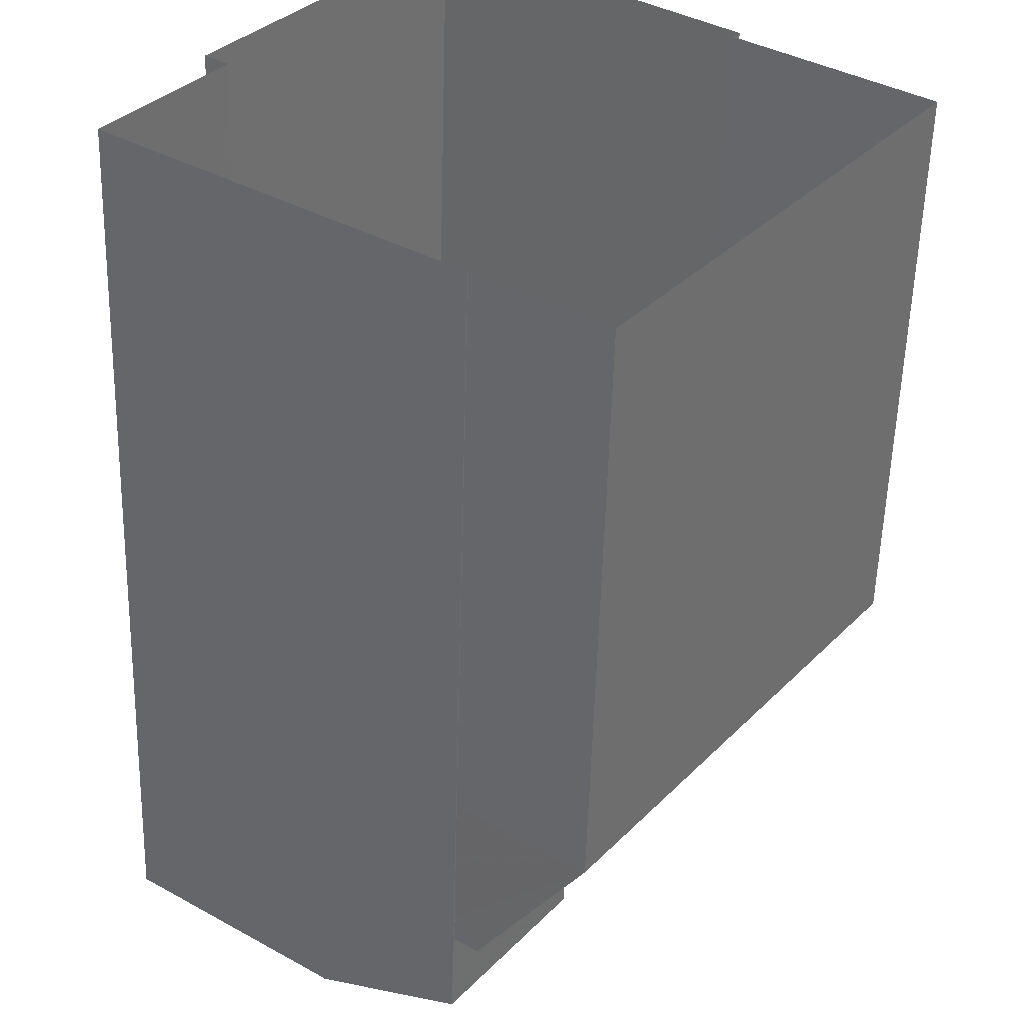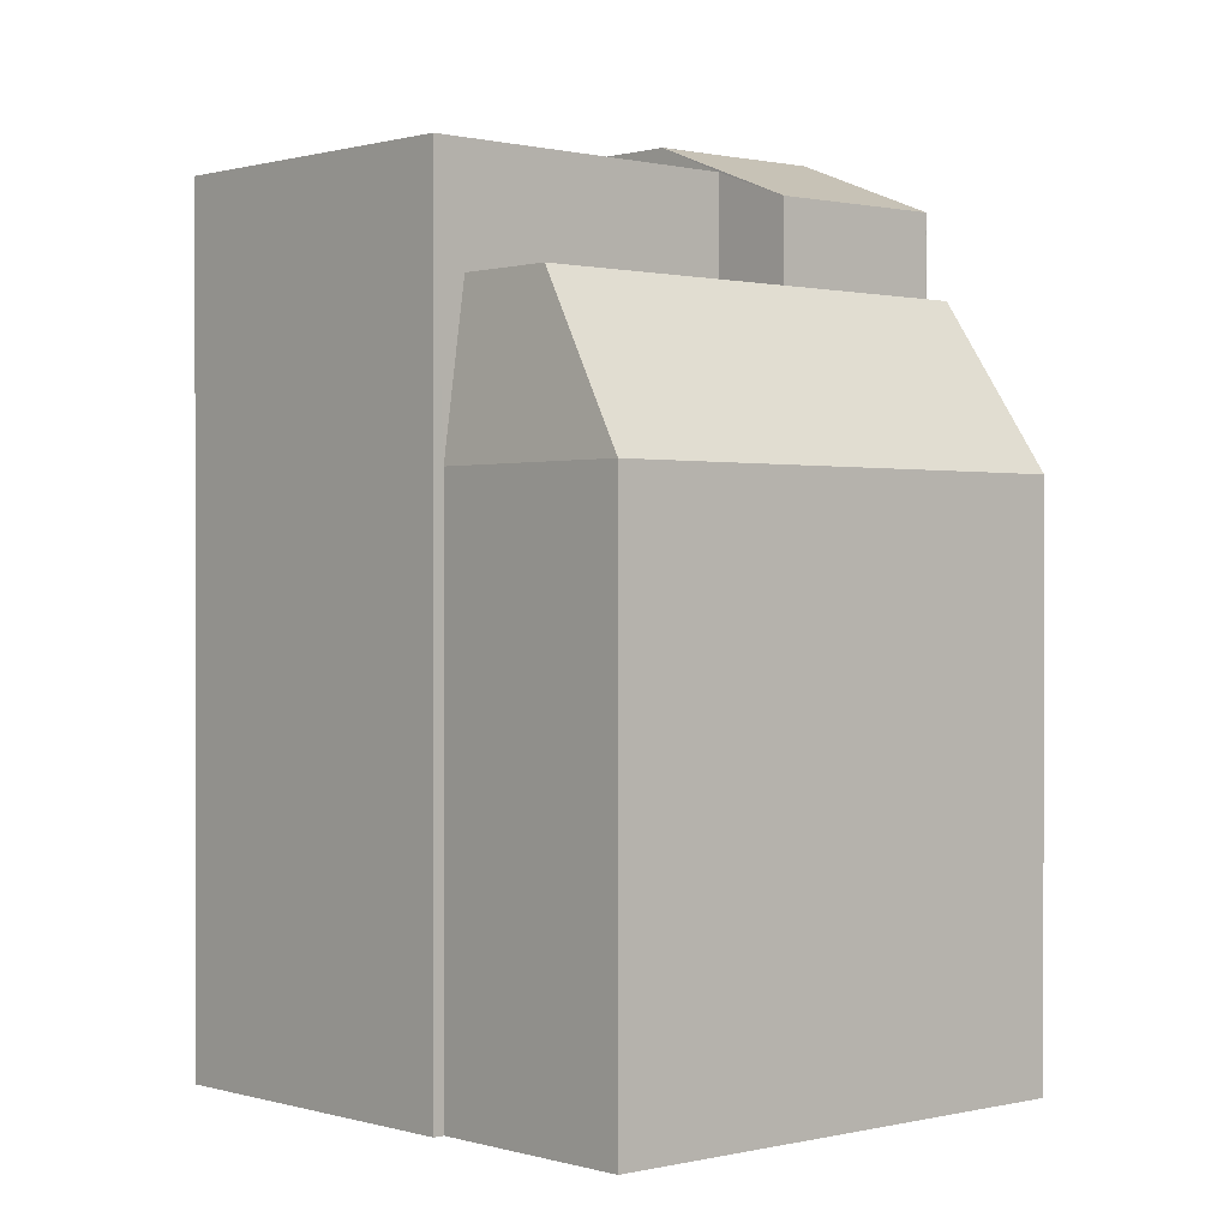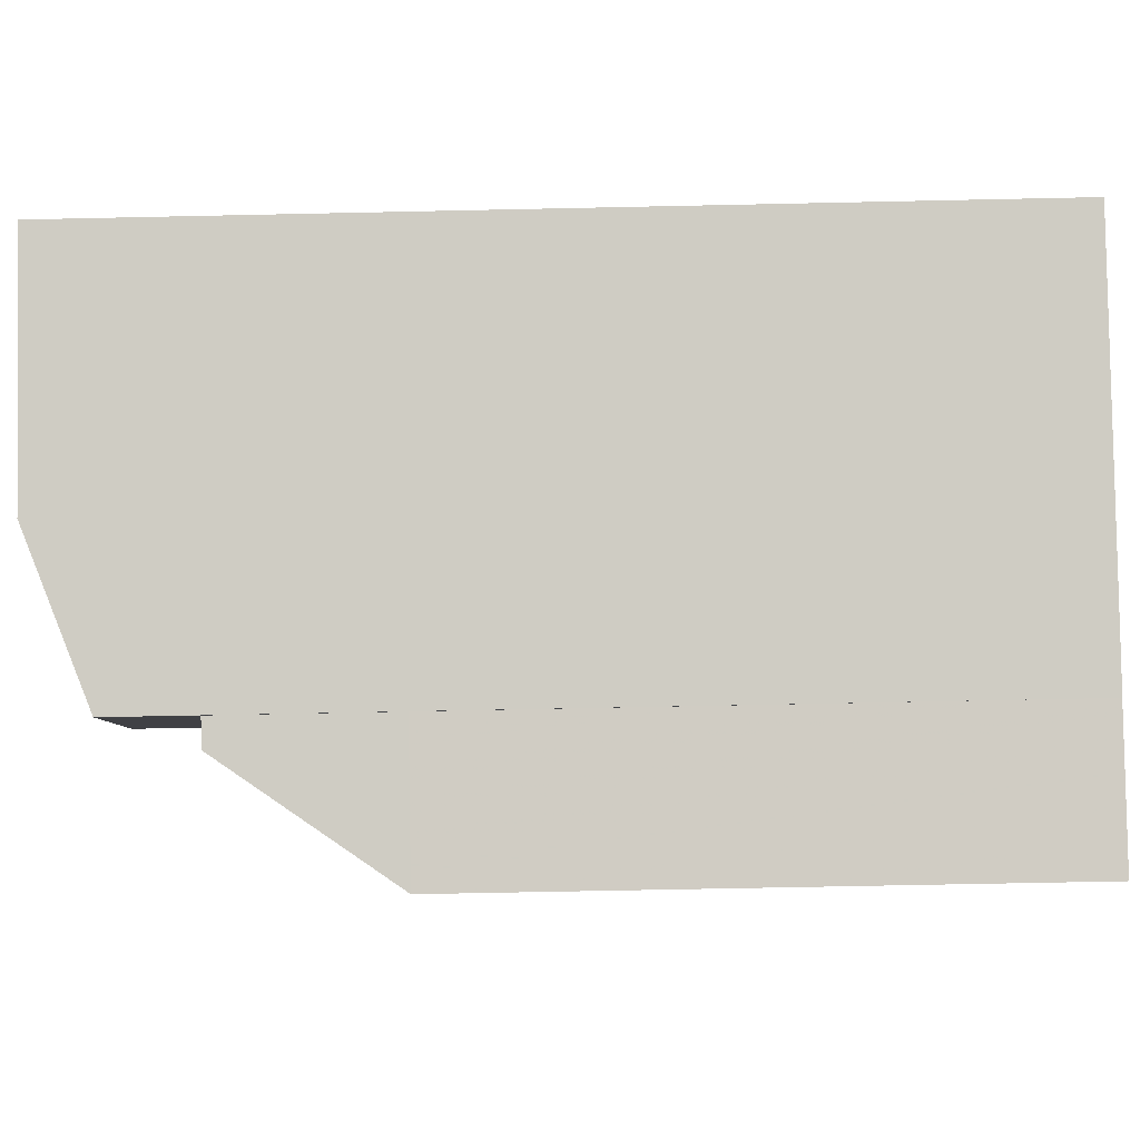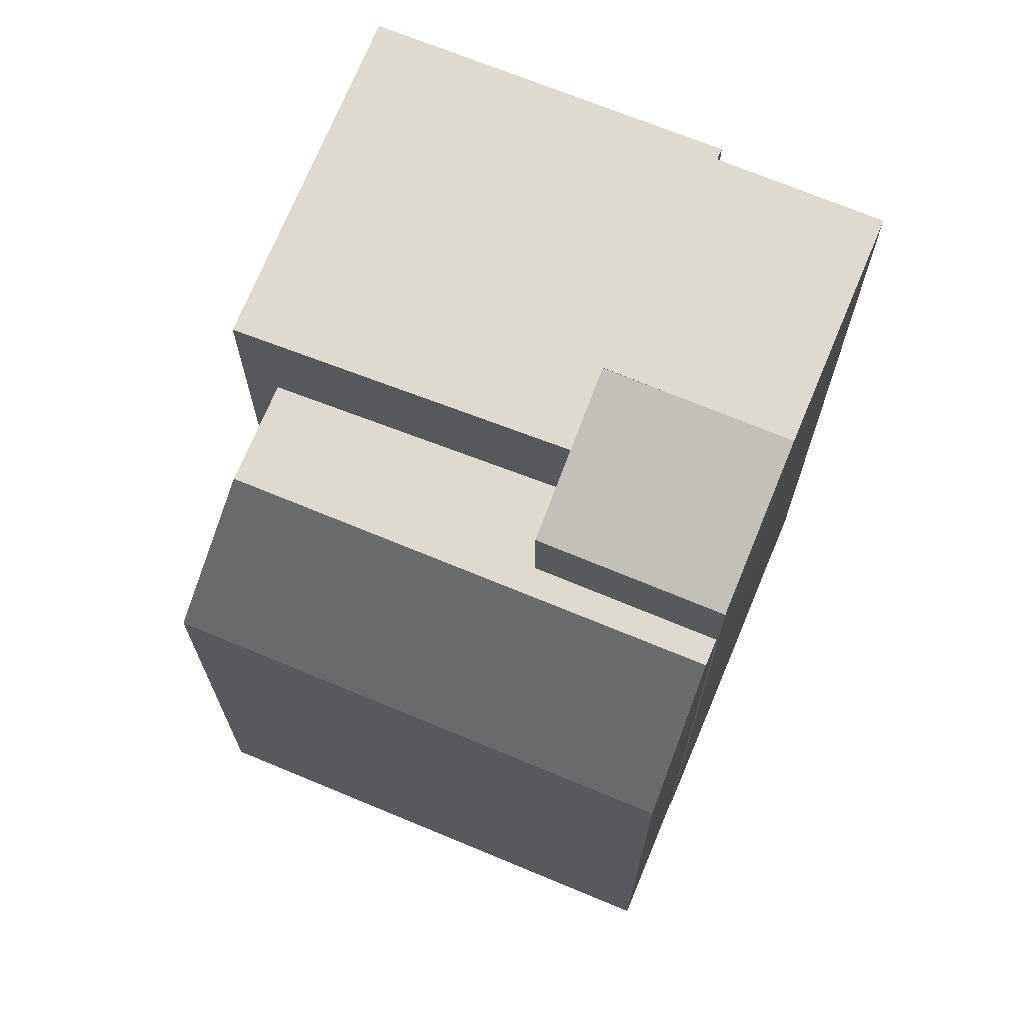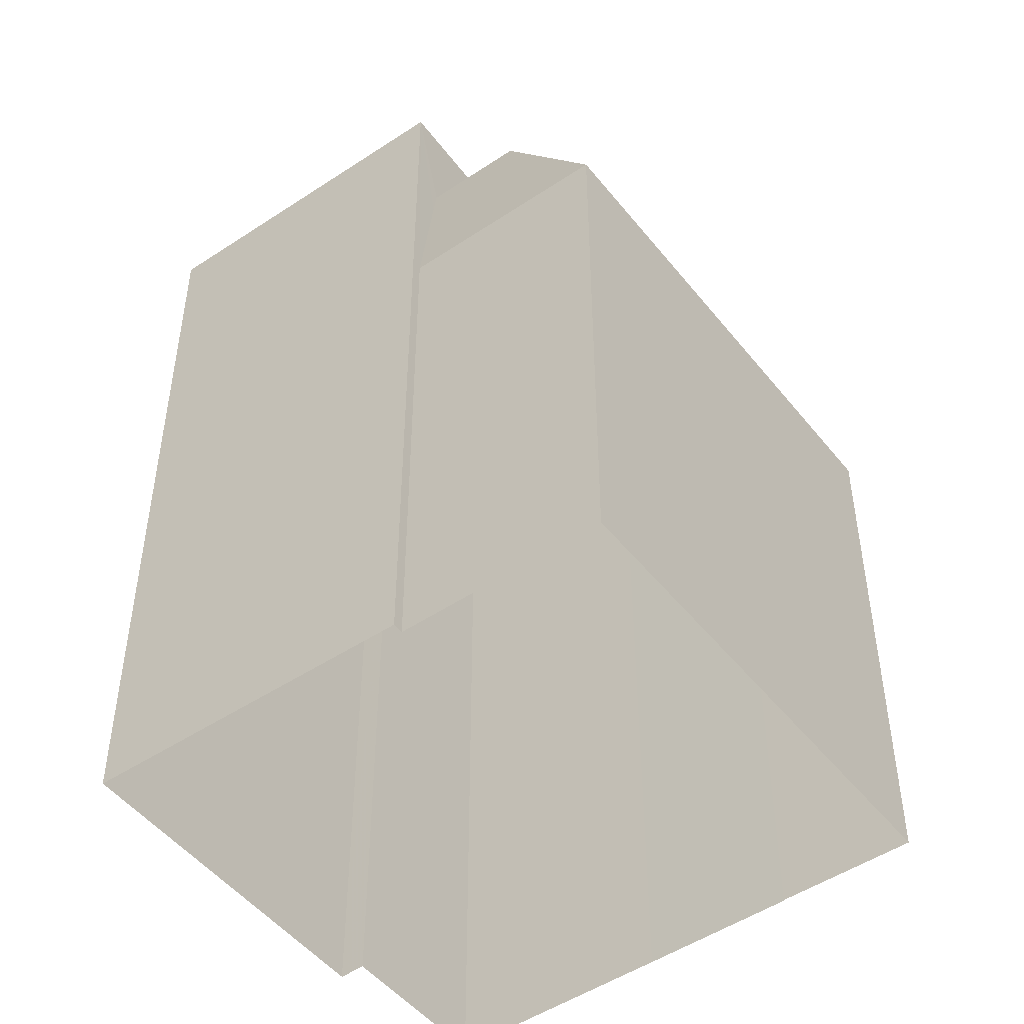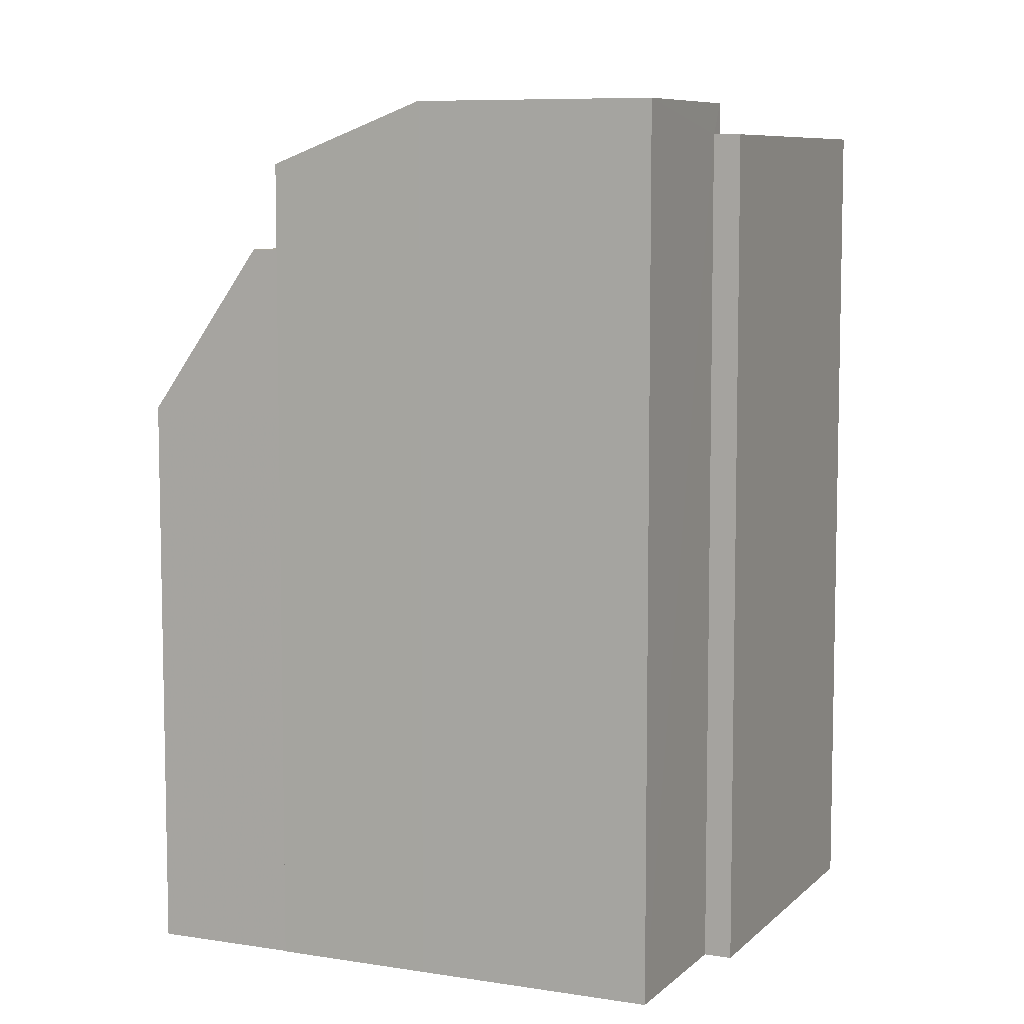
<metadata>
{"format":"obj","ext":"obj","renderer":"f3d","projection":"perspective","resolution":1024,"background":"white","views":[{"elev":-55.6,"azim":178.4,"up":"+Y"},{"elev":0.6,"azim":-95.7,"up":"+Z"},{"elev":-59.7,"azim":91.3,"up":"+Y"},{"elev":70.9,"azim":-31.3,"up":"+Z"},{"elev":-49.1,"azim":-107.1,"up":"+Z"},{"elev":7.8,"azim":60.5,"up":"+Z"}]}
</metadata>
<code>
v -1.131e+04 -3.782e+04 29.46
v -1.131e+04 -3.782e+04 29.46
v -1.132e+04 -3.781e+04 29.46
v -1.131e+04 -3.782e+04 29.46
v -1.131e+04 -3.782e+04 29.46
v -1.132e+04 -3.781e+04 29.46
v -1.132e+04 -3.781e+04 29.46
v -1.131e+04 -3.781e+04 29.46
v -1.131e+04 -3.782e+04 29.46
v -1.131e+04 -3.781e+04 29.46
v -1.131e+04 -3.781e+04 29.46
v -1.131e+04 -3.782e+04 43.33
v -1.132e+04 -3.781e+04 43.33
v -1.131e+04 -3.782e+04 40.19
v -1.132e+04 -3.781e+04 40.19
v -1.132e+04 -3.781e+04 42.78
v -1.132e+04 -3.781e+04 40.19
v -1.132e+04 -3.781e+04 43.33
v -1.131e+04 -3.782e+04 43.33
v -1.131e+04 -3.782e+04 43.33
v -1.131e+04 -3.782e+04 43.33
v -1.131e+04 -3.782e+04 46.09
v -1.131e+04 -3.782e+04 44.94
v -1.131e+04 -3.782e+04 46.09
v -1.131e+04 -3.782e+04 44.95
v -1.131e+04 -3.782e+04 46.1
v -1.131e+04 -3.781e+04 46.09
v -1.131e+04 -3.782e+04 46.09
v -1.131e+04 -3.782e+04 46.09
v -1.131e+04 -3.782e+04 46.09
v -1.131e+04 -3.782e+04 45.5
v -1.131e+04 -3.782e+04 45.5
v -1.132e+04 -3.781e+04 45.5
v -1.131e+04 -3.781e+04 45.5
v -1.131e+04 -3.781e+04 45.5
v -1.131e+04 -3.781e+04 45.5
v -1.131e+04 -3.781e+04 45.5
v -1.131e+04 -3.782e+04 40.19
v -1.131e+04 -3.782e+04 42.77
f 1 2 3
f 4 1 5
f 6 7 8
f 1 3 6
f 9 5 10
f 11 10 8
f 1 6 5
f 10 6 8
f 5 6 10
f 12 13 14
f 14 13 15
f 16 17 15
f 16 15 13
f 18 16 13
f 19 18 20
f 21 20 12
f 12 20 13
f 20 18 13
f 22 23 24
f 24 25 26
f 24 23 25
f 27 24 28
f 28 24 29
f 30 24 27
f 31 32 33
f 33 32 34
f 34 35 36
f 36 35 37
f 32 35 34
f 1 14 2
f 1 38 14
f 15 3 2
f 14 15 2
f 15 6 3
f 15 17 6
f 39 12 14
f 38 39 14
f 39 21 12
f 4 38 1
f 20 21 23
f 25 38 4
f 39 38 25
f 23 21 25
f 21 39 25
f 5 25 4
f 29 26 25
f 5 29 25
f 20 23 19
f 31 22 32
f 19 23 31
f 23 22 31
f 29 24 26
f 35 27 37
f 10 37 9
f 9 37 28
f 37 27 28
f 29 5 9
f 28 29 9
f 22 24 30
f 30 27 22
f 27 35 22
f 35 32 22
f 37 11 36
f 37 10 11
f 6 17 7
f 19 31 18
f 17 16 33
f 7 17 33
f 18 31 33
f 16 18 33
f 33 8 7
f 33 34 8
f 34 11 8
f 34 36 11

</code>
